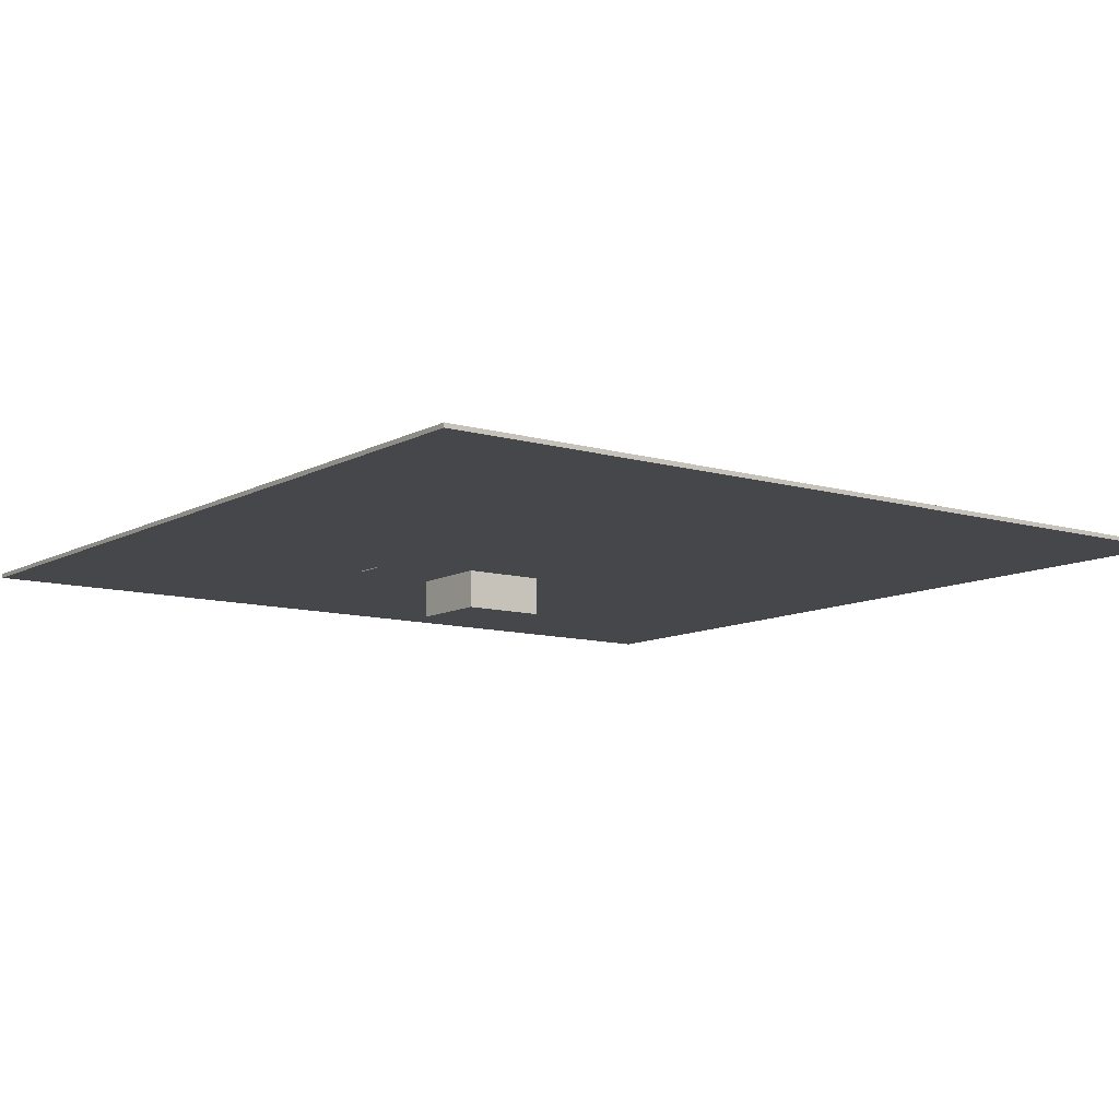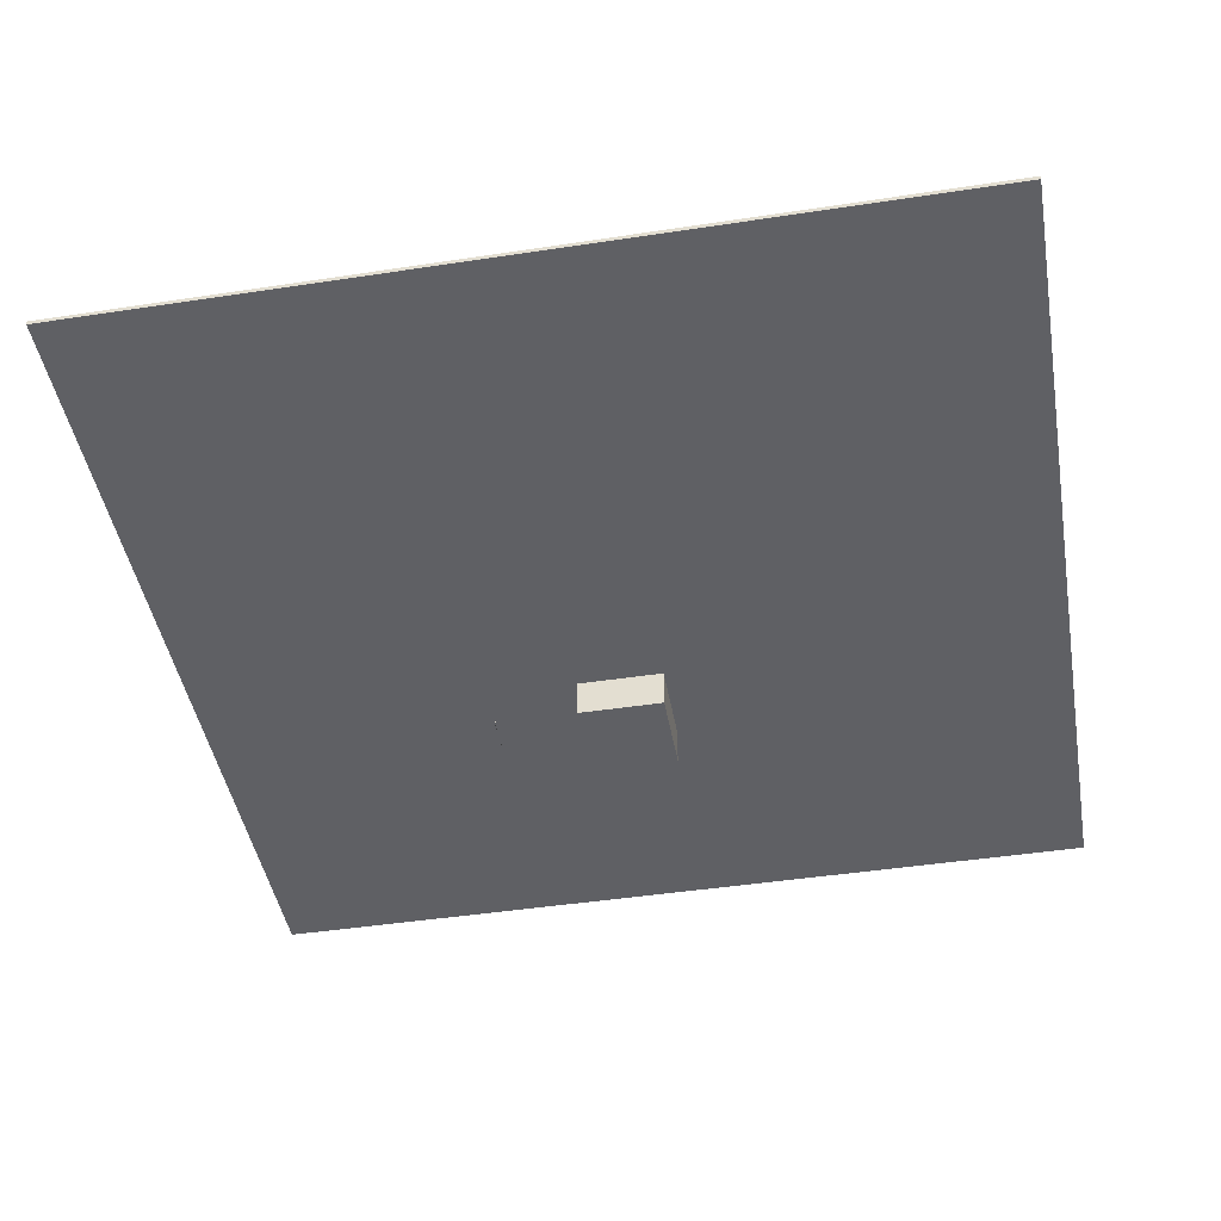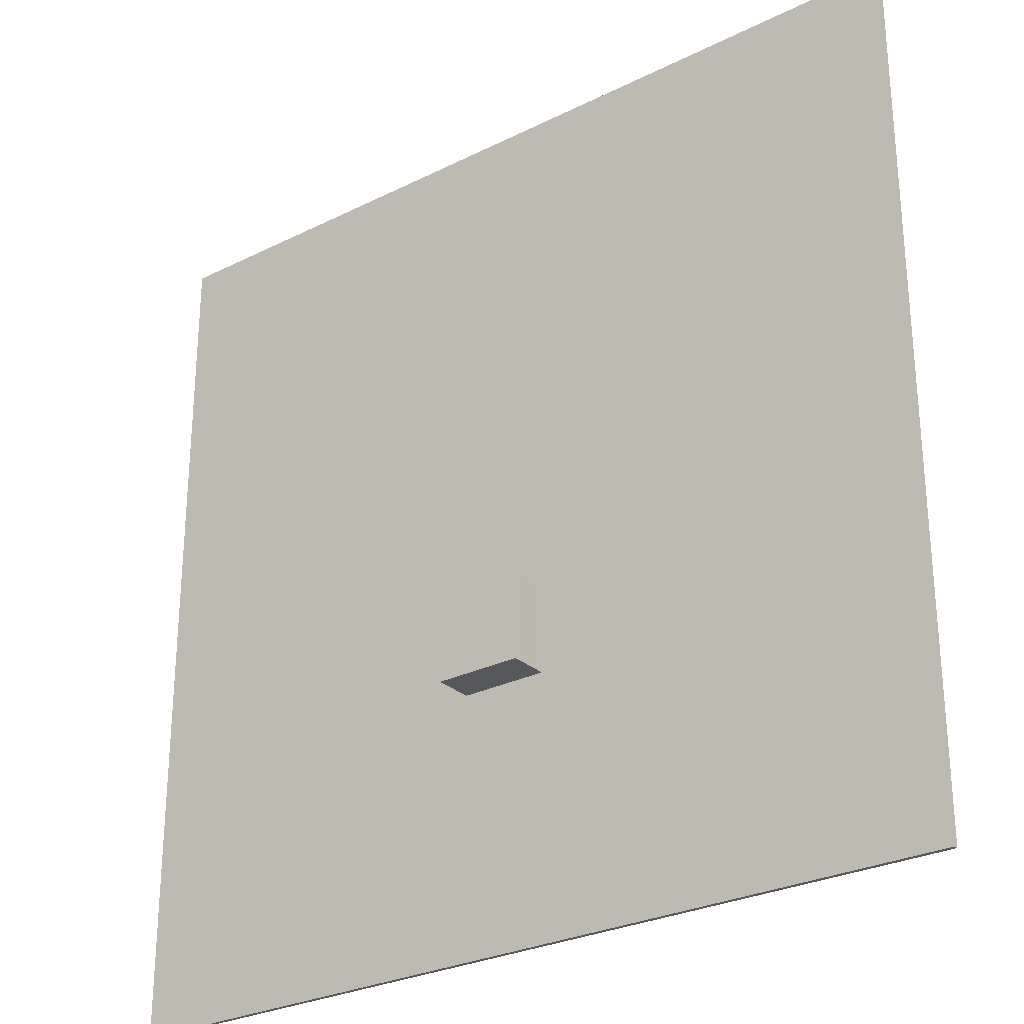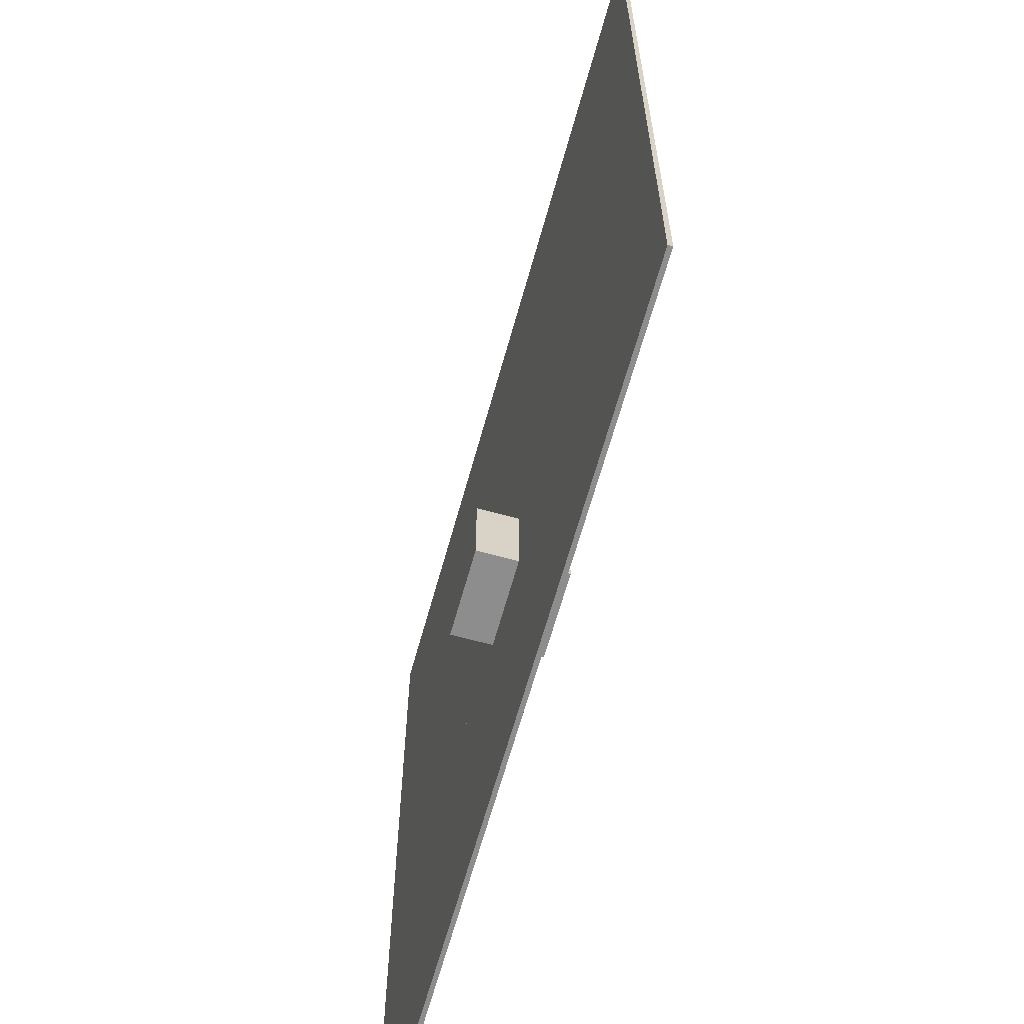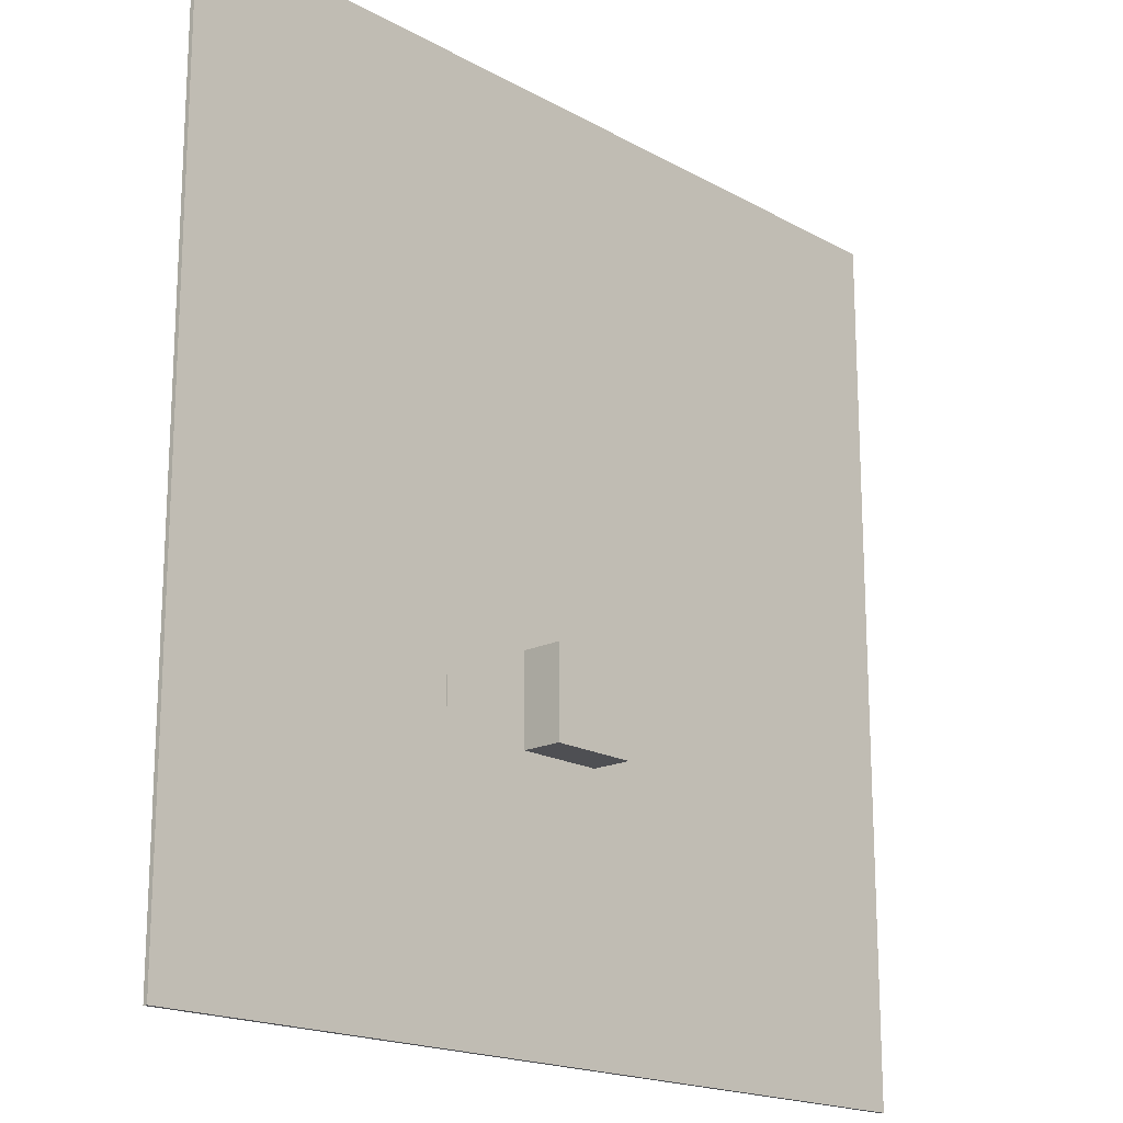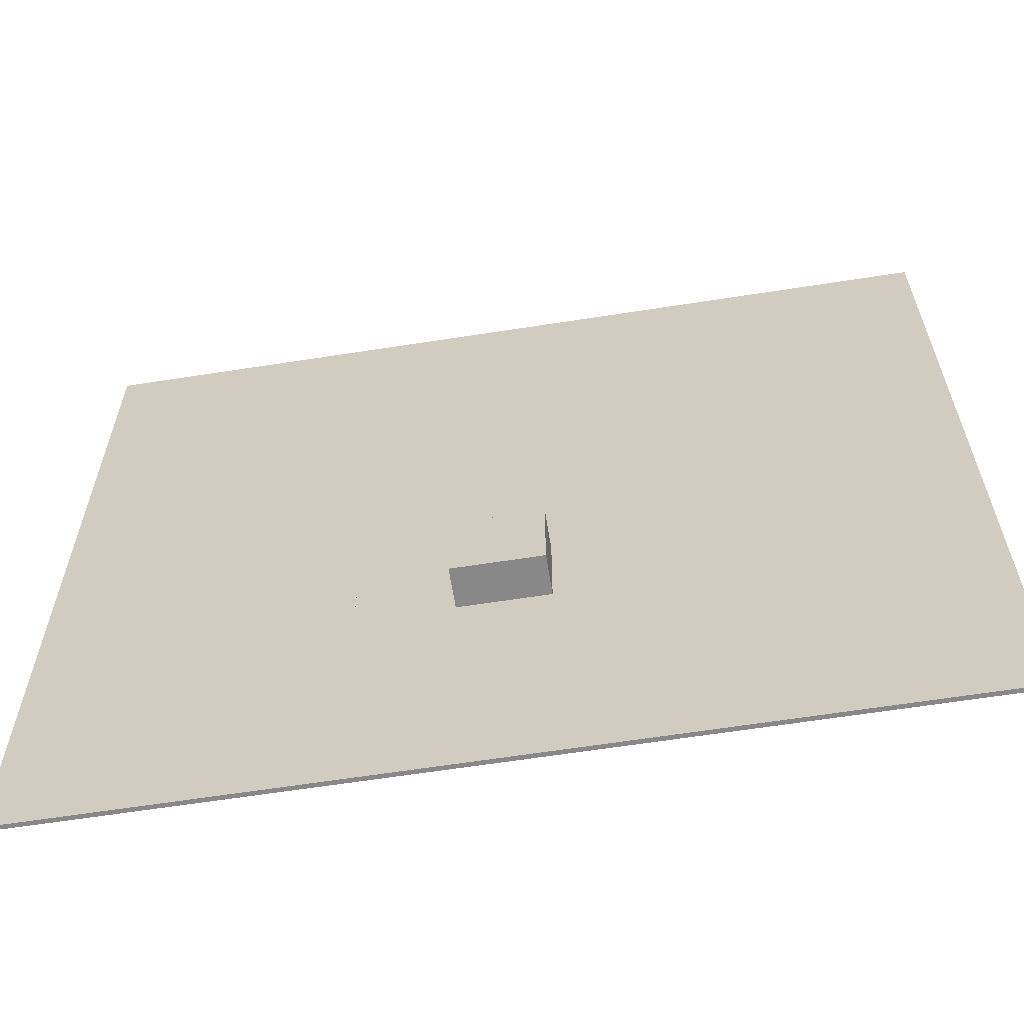
<metadata>
{"format":"obj","ext":"obj","renderer":"f3d","projection":"perspective","resolution":1024,"background":"white","views":[{"elev":-10.2,"azim":-36.5,"up":"+Y"},{"elev":-45.0,"azim":10.0,"up":"+Y"},{"elev":-27.9,"azim":37.3,"up":"+Z"},{"elev":-64.6,"azim":74.5,"up":"+Z"},{"elev":-18.1,"azim":-47.1,"up":"+Z"},{"elev":-62.9,"azim":9.0,"up":"+Z"}]}
</metadata>
<code>
o Merged Meshes
v 50.73 0.0419 49.79
v 50.73 0.0419 -50.21
v 50.73 -0.4581 49.79
v 50.73 -0.4581 -50.21
v -49.27 0.0419 -50.21
v -49.27 0.0419 49.79
v -49.27 -0.4581 -50.21
v -49.27 -0.4581 49.79
v 5 5 -10.74
v 5 5 -20.74
v 5 -5 -10.74
v 5 -5 -20.74
v -5 5 -20.74
v -5 5 -10.74
v -5 -5 -20.74
v -5 -5 -10.74
v -15.79 -0.08843 -19.42
v -4.904 4.97 -19.42
v -15.79 -0.08843 -15.42
v -4.904 4.97 -15.42
v -15.57 -0.5418 -19.42
v -15.57 -0.5418 -15.42
v -4.693 4.517 -15.42
v -4.693 4.517 -19.42
v -2.186 1 -9.708
v -2.186 1 -10.71
v -2.186 0 -9.708
v -2.186 0 -10.71
v -3.186 1 -10.71
v -3.186 1 -9.708
v -3.186 0 -10.71
v -3.186 0 -9.708
v -1.164 1 -9.708
v -1.164 1 -10.71
v -1.164 0 -9.708
v -1.164 0 -10.71
v -2.164 1 -10.71
v -2.164 1 -9.708
v -2.164 0 -10.71
v -2.164 0 -9.708
v -1.164 2.019 -9.708
v -1.164 2.019 -10.71
v -1.164 1.019 -9.708
v -1.164 1.019 -10.71
v -2.164 2.019 -10.71
v -2.164 2.019 -9.708
v -2.164 1.019 -10.71
v -2.164 1.019 -9.708
v -0.148 2.019 -9.708
v -0.148 2.019 -10.71
v -0.148 1.019 -9.708
v -0.148 1.019 -10.71
v -1.148 2.019 -10.71
v -1.148 2.019 -9.708
v -1.148 1.019 -10.71
v -1.148 1.019 -9.708
v -0.148 1 -9.708
v -0.148 1 -10.71
v -0.148 0 -9.708
v -0.148 0 -10.71
v -1.148 1 -10.71
v -1.148 1 -9.708
v -1.148 0 -10.71
v -1.148 0 -9.708
v -0.148 3.046 -9.708
v -0.148 3.046 -10.71
v -0.148 2.046 -9.708
v -0.148 2.046 -10.71
v -1.148 3.046 -10.71
v -1.148 3.046 -9.708
v -1.148 2.046 -10.71
v -1.148 2.046 -9.708
v 0.858 3.046 -9.708
v 0.858 3.046 -10.71
v 0.858 2.046 -9.708
v 0.858 2.046 -10.71
v -0.142 3.046 -10.71
v -0.142 3.046 -9.708
v -0.142 2.046 -10.71
v -0.142 2.046 -9.708
v 0.858 2.019 -9.708
v 0.858 2.019 -10.71
v 0.858 1.019 -9.708
v 0.858 1.019 -10.71
v -0.142 2.019 -10.71
v -0.142 2.019 -9.708
v -0.142 1.019 -10.71
v -0.142 1.019 -9.708
v 0.858 1 -9.708
v 0.858 1 -10.71
v 0.858 0 -9.708
v 0.858 0 -10.71
v -0.142 1 -10.71
v -0.142 1 -9.708
v -0.142 0 -10.71
v -0.142 0 -9.708
v 0.858 4.072 -9.708
v 0.858 4.072 -10.71
v 0.858 3.072 -9.708
v 0.858 3.072 -10.71
v -0.142 4.072 -10.71
v -0.142 4.072 -9.708
v -0.142 3.072 -10.71
v -0.142 3.072 -9.708
f 1 3 4
f 1 4 2
f 5 7 8
f 5 8 6
f 5 6 1
f 5 1 2
f 8 7 4
f 8 4 3
f 6 8 3
f 6 3 1
f 2 4 7
f 2 7 5
f 9 11 12
f 9 12 10
f 13 15 16
f 13 16 14
f 13 14 9
f 13 9 10
f 16 15 12
f 16 12 11
f 14 16 11
f 14 11 9
f 10 12 15
f 10 15 13
f 17 19 20
f 17 20 18
f 24 23 22
f 24 22 21
f 21 22 19
f 21 19 17
f 22 23 20
f 22 20 19
f 23 24 18
f 23 18 20
f 24 21 17
f 24 17 18
f 25 27 28
f 25 28 26
f 29 31 32
f 29 32 30
f 29 30 25
f 29 25 26
f 32 31 28
f 32 28 27
f 30 32 27
f 30 27 25
f 26 28 31
f 26 31 29
f 33 35 36
f 33 36 34
f 37 39 40
f 37 40 38
f 37 38 33
f 37 33 34
f 40 39 36
f 40 36 35
f 38 40 35
f 38 35 33
f 34 36 39
f 34 39 37
f 41 43 44
f 41 44 42
f 45 47 48
f 45 48 46
f 45 46 41
f 45 41 42
f 48 47 44
f 48 44 43
f 46 48 43
f 46 43 41
f 42 44 47
f 42 47 45
f 49 51 52
f 49 52 50
f 53 55 56
f 53 56 54
f 53 54 49
f 53 49 50
f 56 55 52
f 56 52 51
f 54 56 51
f 54 51 49
f 50 52 55
f 50 55 53
f 57 59 60
f 57 60 58
f 61 63 64
f 61 64 62
f 61 62 57
f 61 57 58
f 64 63 60
f 64 60 59
f 62 64 59
f 62 59 57
f 58 60 63
f 58 63 61
f 65 67 68
f 65 68 66
f 69 71 72
f 69 72 70
f 69 70 65
f 69 65 66
f 72 71 68
f 72 68 67
f 70 72 67
f 70 67 65
f 66 68 71
f 66 71 69
f 73 75 76
f 73 76 74
f 77 79 80
f 77 80 78
f 77 78 73
f 77 73 74
f 80 79 76
f 80 76 75
f 78 80 75
f 78 75 73
f 74 76 79
f 74 79 77
f 81 83 84
f 81 84 82
f 85 87 88
f 85 88 86
f 85 86 81
f 85 81 82
f 88 87 84
f 88 84 83
f 86 88 83
f 86 83 81
f 82 84 87
f 82 87 85
f 89 91 92
f 89 92 90
f 93 95 96
f 93 96 94
f 93 94 89
f 93 89 90
f 96 95 92
f 96 92 91
f 94 96 91
f 94 91 89
f 90 92 95
f 90 95 93
f 97 99 100
f 97 100 98
f 101 103 104
f 101 104 102
f 101 102 97
f 101 97 98
f 104 103 100
f 104 100 99
f 102 104 99
f 102 99 97
f 98 100 103
f 98 103 101
o SpawnPoint1
o SwordBunny

</code>
